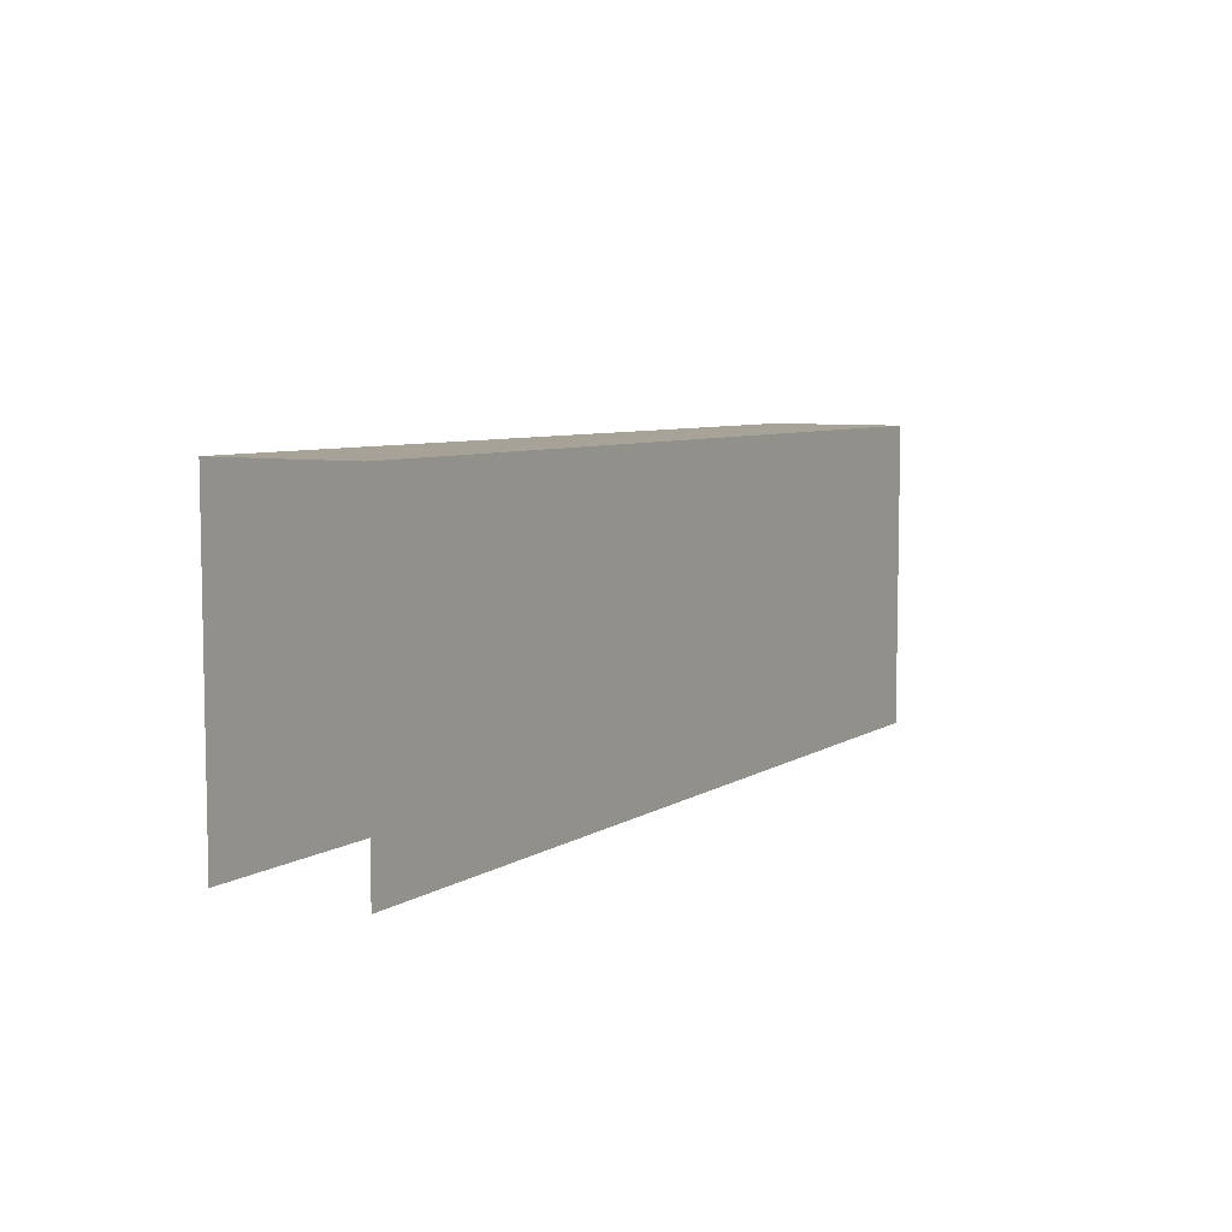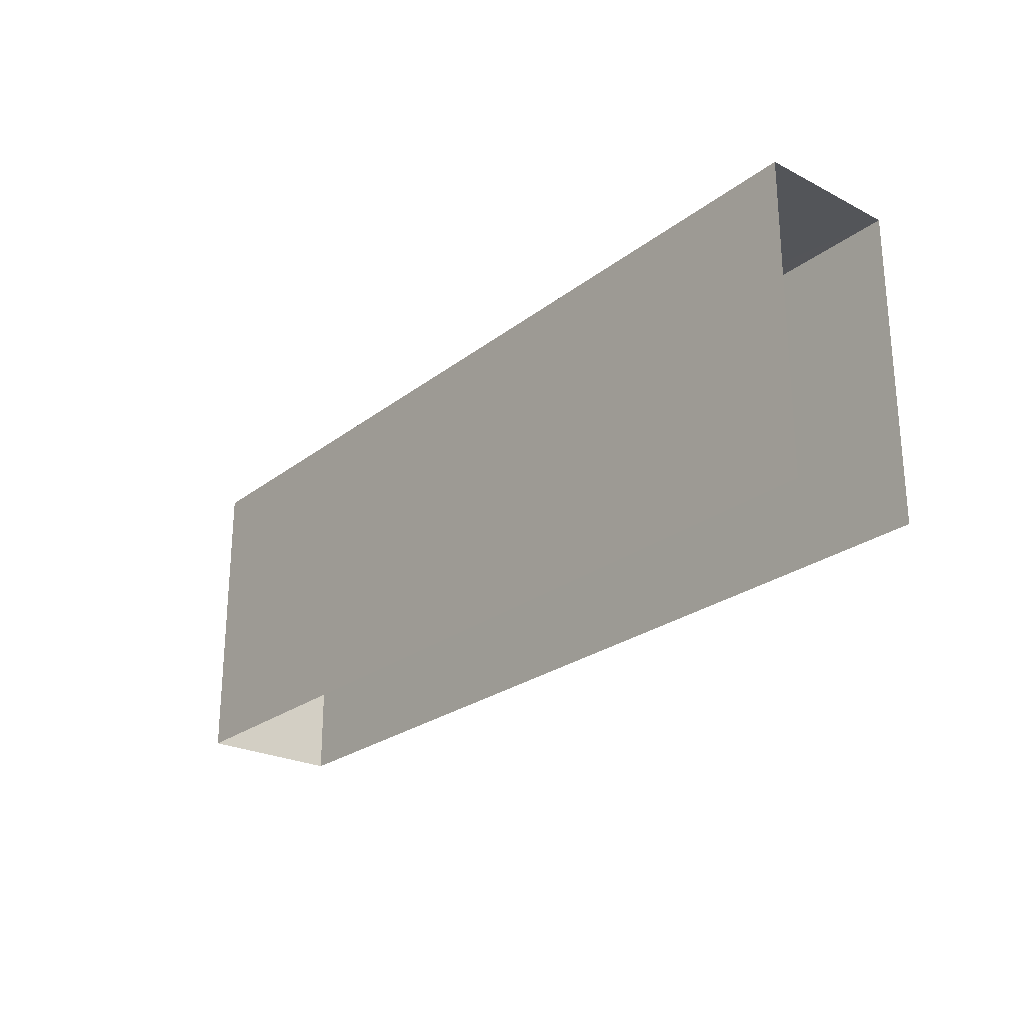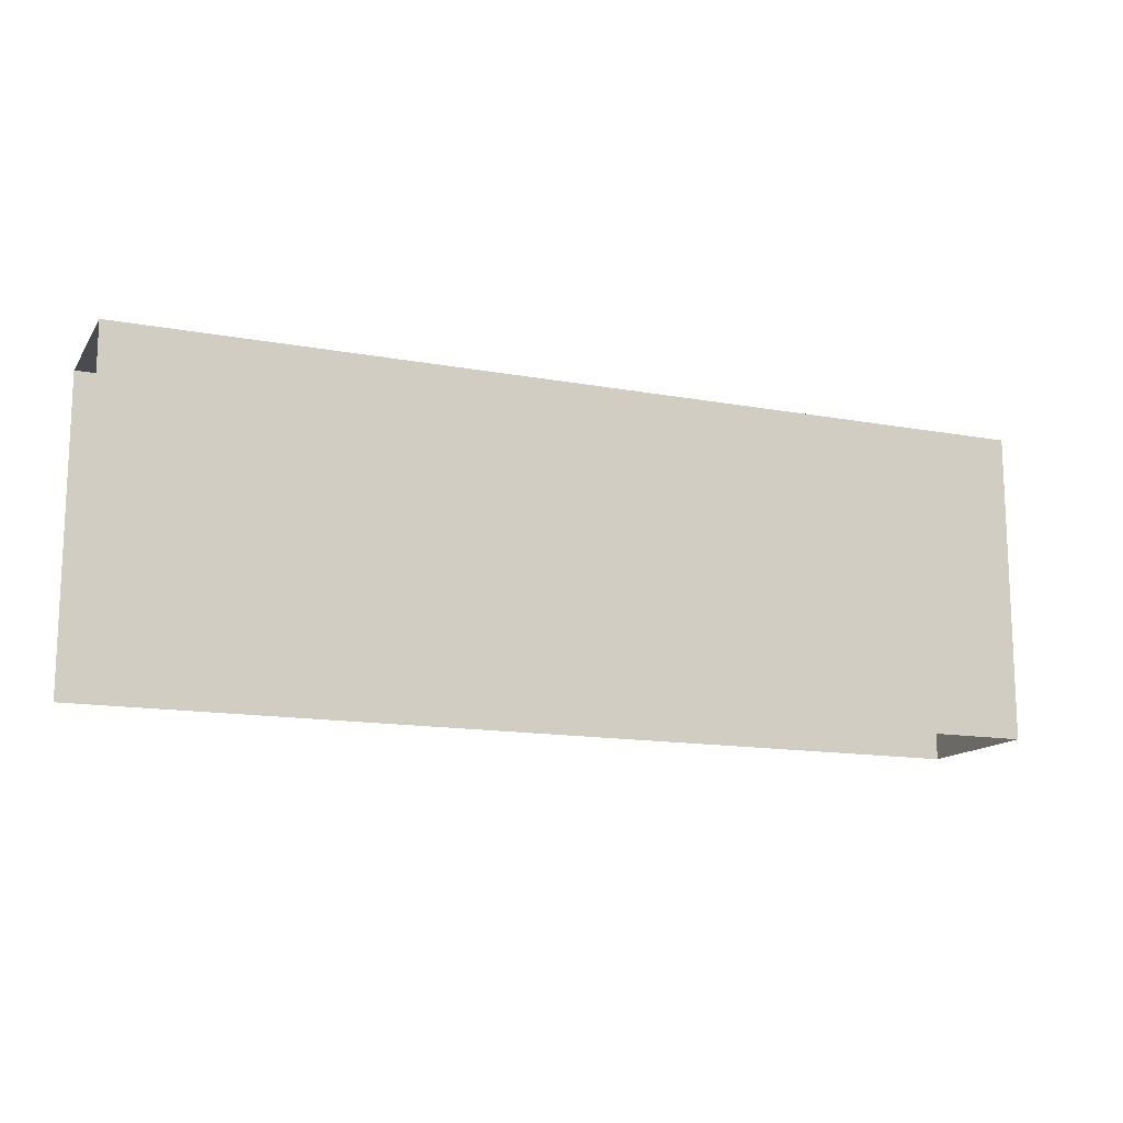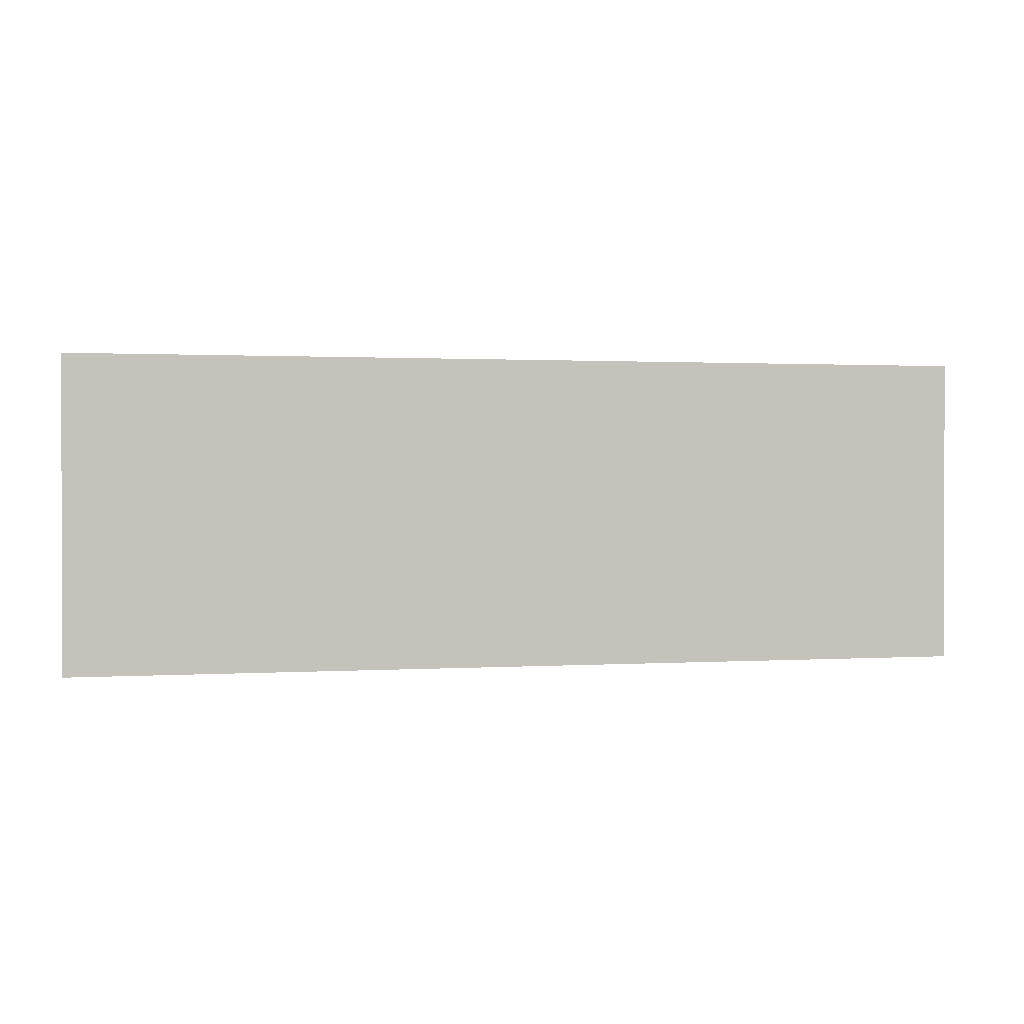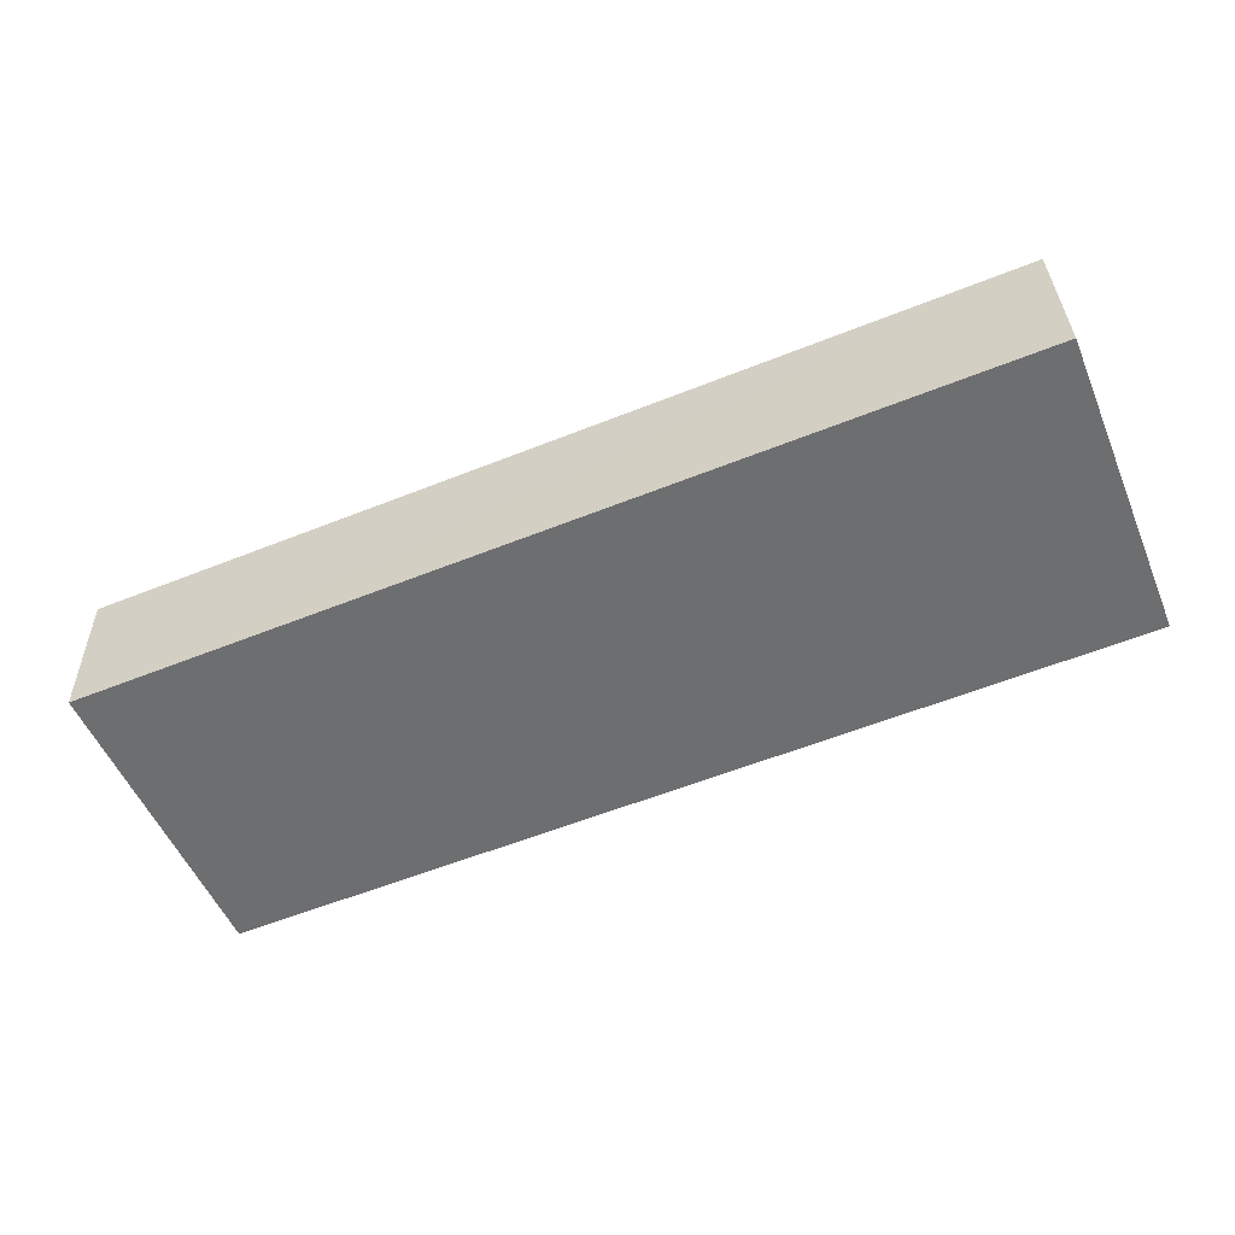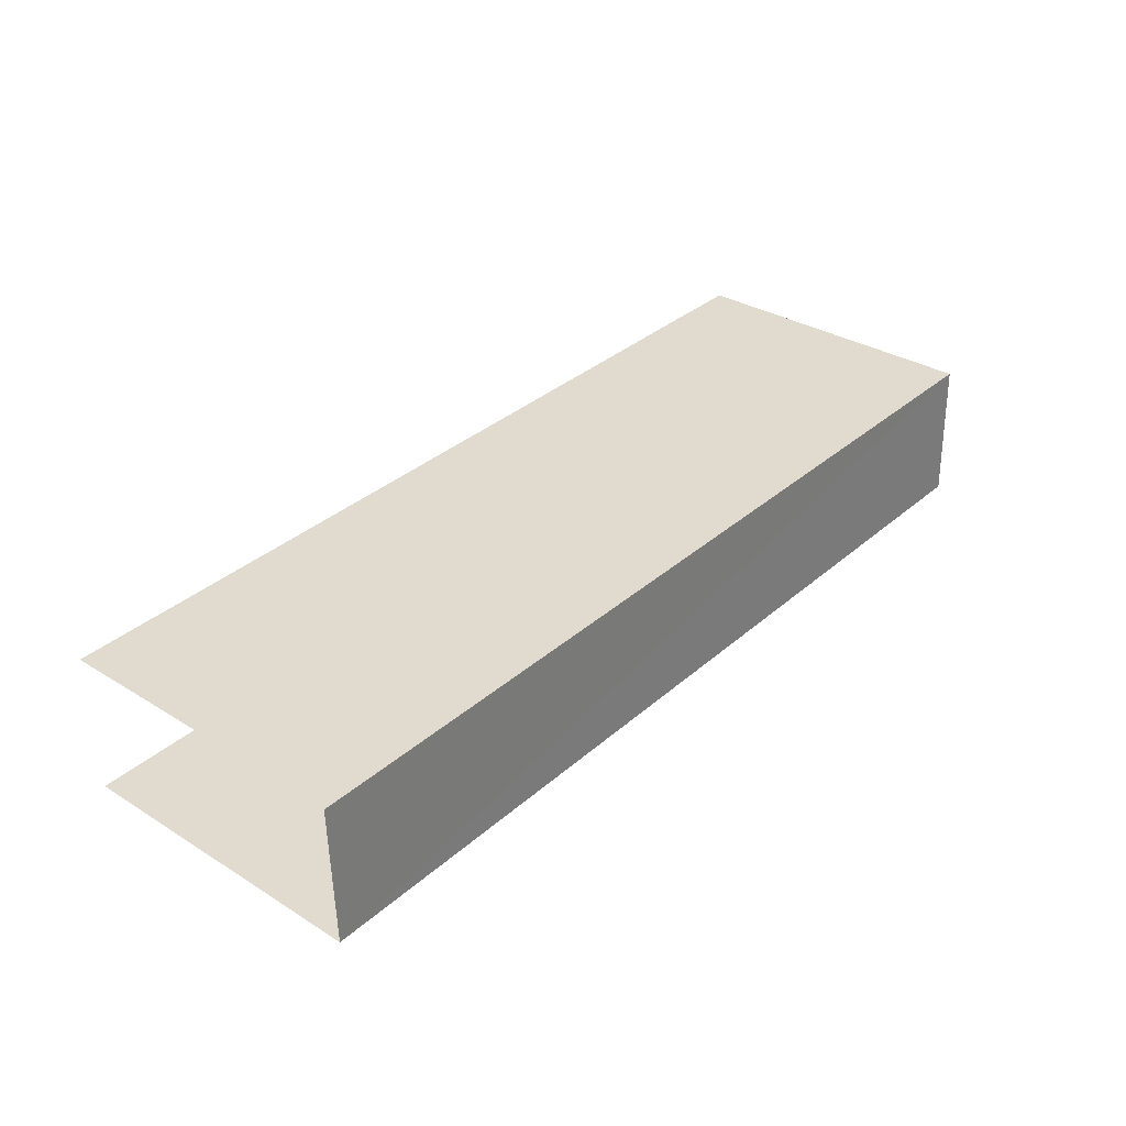
<metadata>
{"format":"obj","ext":"obj","renderer":"f3d","projection":"perspective","resolution":1024,"background":"white","views":[{"elev":6.7,"azim":-57.9,"up":"+Z"},{"elev":-24.7,"azim":-127.0,"up":"+Z"},{"elev":-13.9,"azim":-20.5,"up":"+Z"},{"elev":1.1,"azim":-11.3,"up":"+Z"},{"elev":-53.3,"azim":22.3,"up":"+Y"},{"elev":32.5,"azim":-48.9,"up":"+Y"}]}
</metadata>
<code>
v -3.733e+05 -1.056e+05 21.77
v -3.733e+05 -1.056e+05 21.77
v -3.733e+05 -1.056e+05 21.77
v -3.733e+05 -1.056e+05 21.77
v -3.733e+05 -1.056e+05 25.48
v -3.733e+05 -1.056e+05 25.48
v -3.733e+05 -1.056e+05 25.48
v -3.733e+05 -1.056e+05 25.48
f 1 2 3
f 4 1 3
f 5 2 1
f 5 8 2
f 5 6 7
f 8 5 7
f 8 3 2
f 8 7 3
f 5 1 4
f 6 5 4
f 6 4 3
f 7 6 3

</code>
